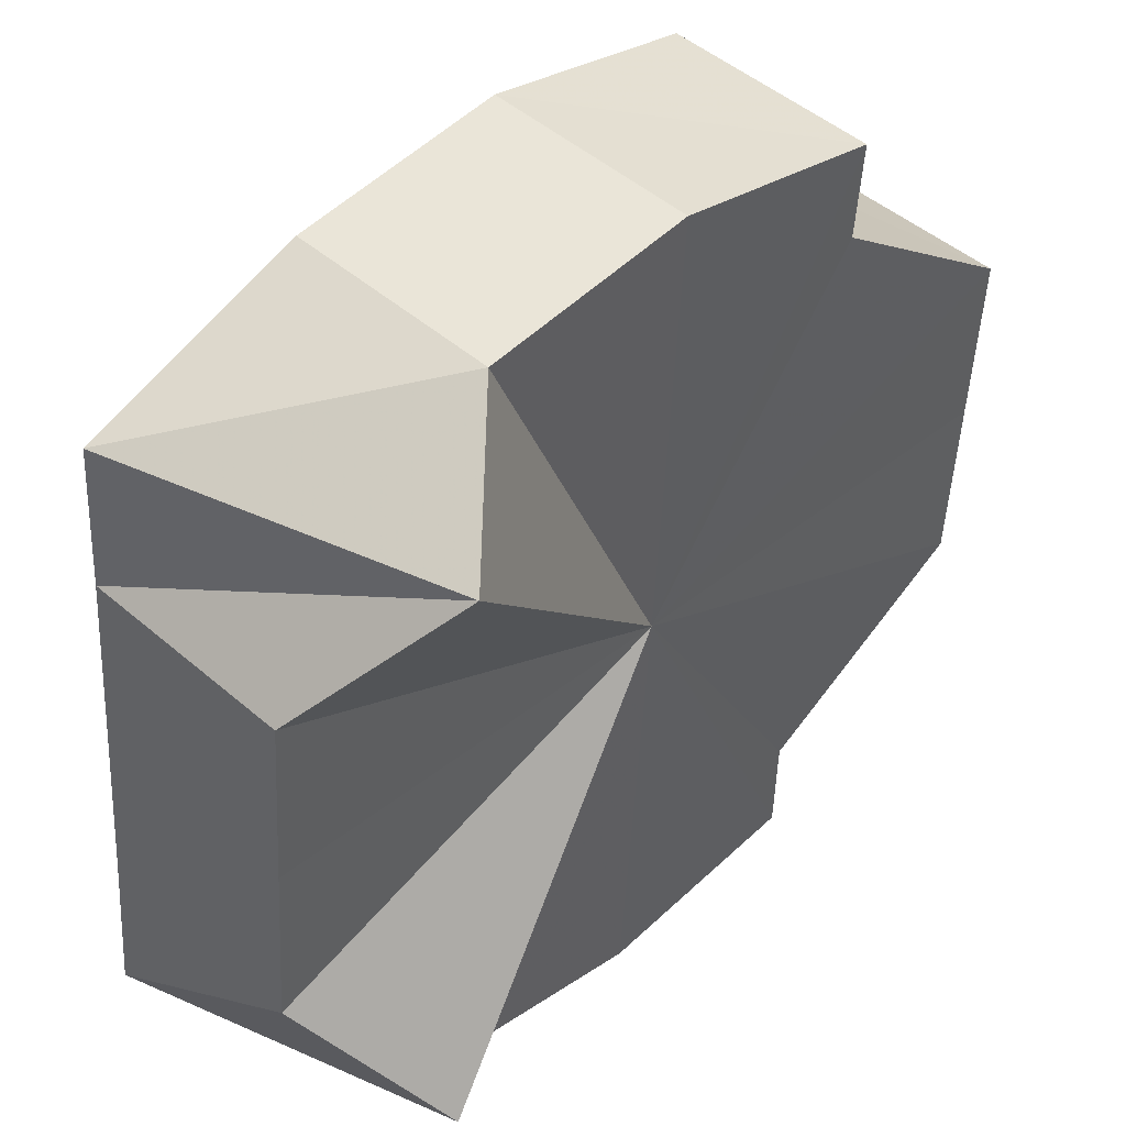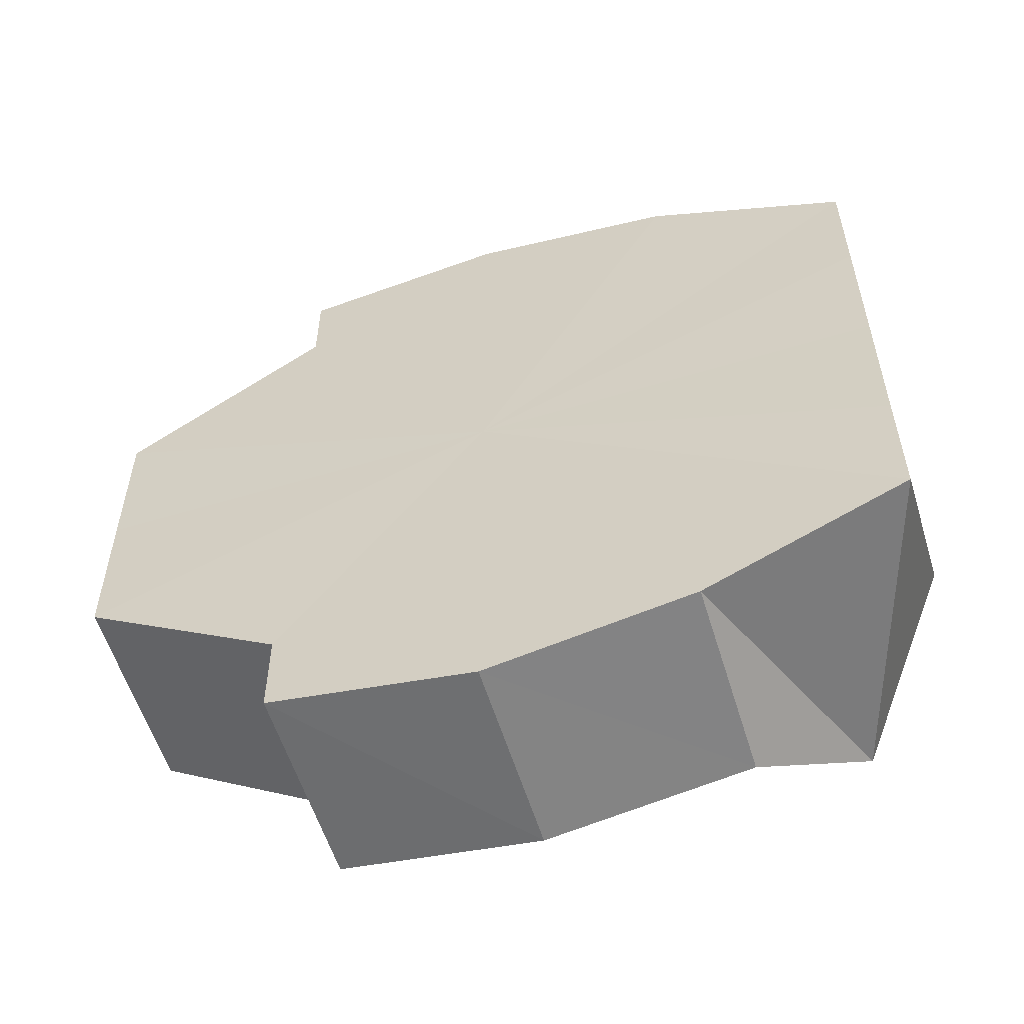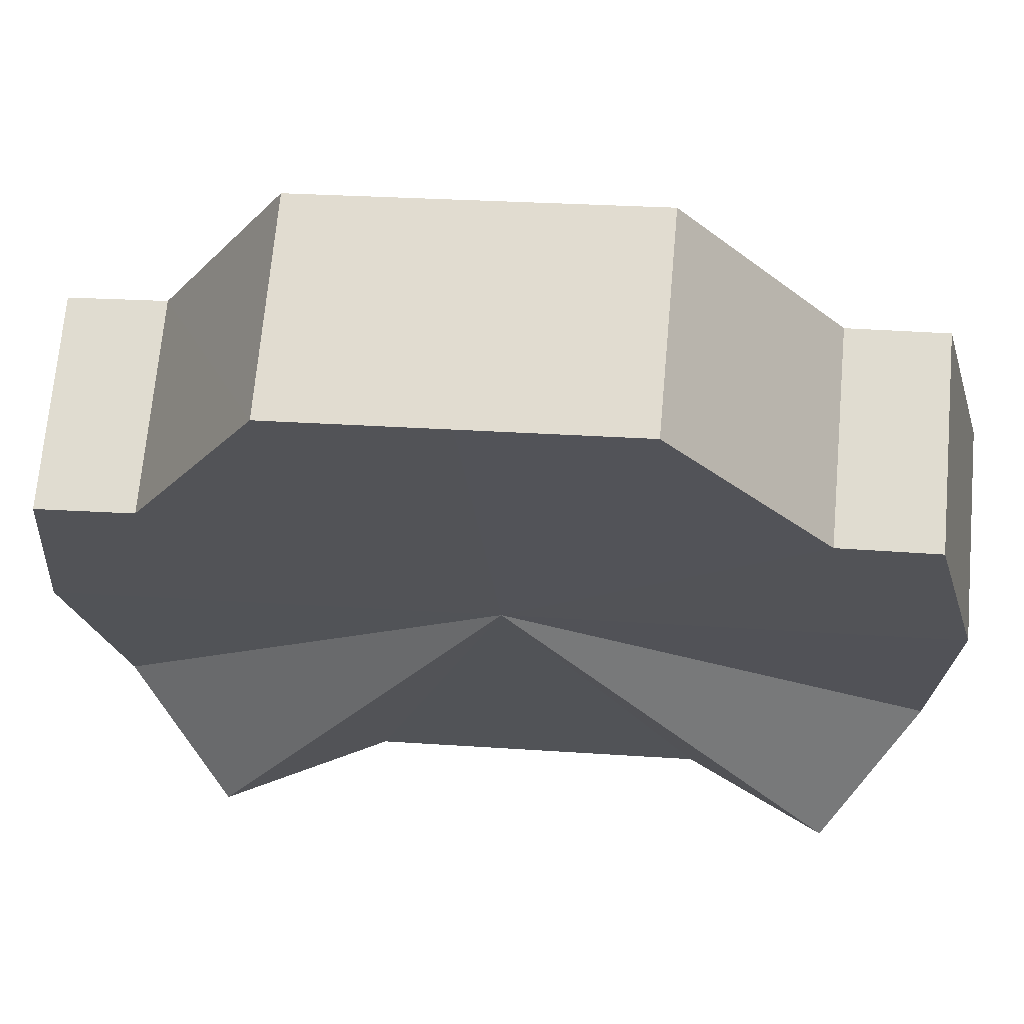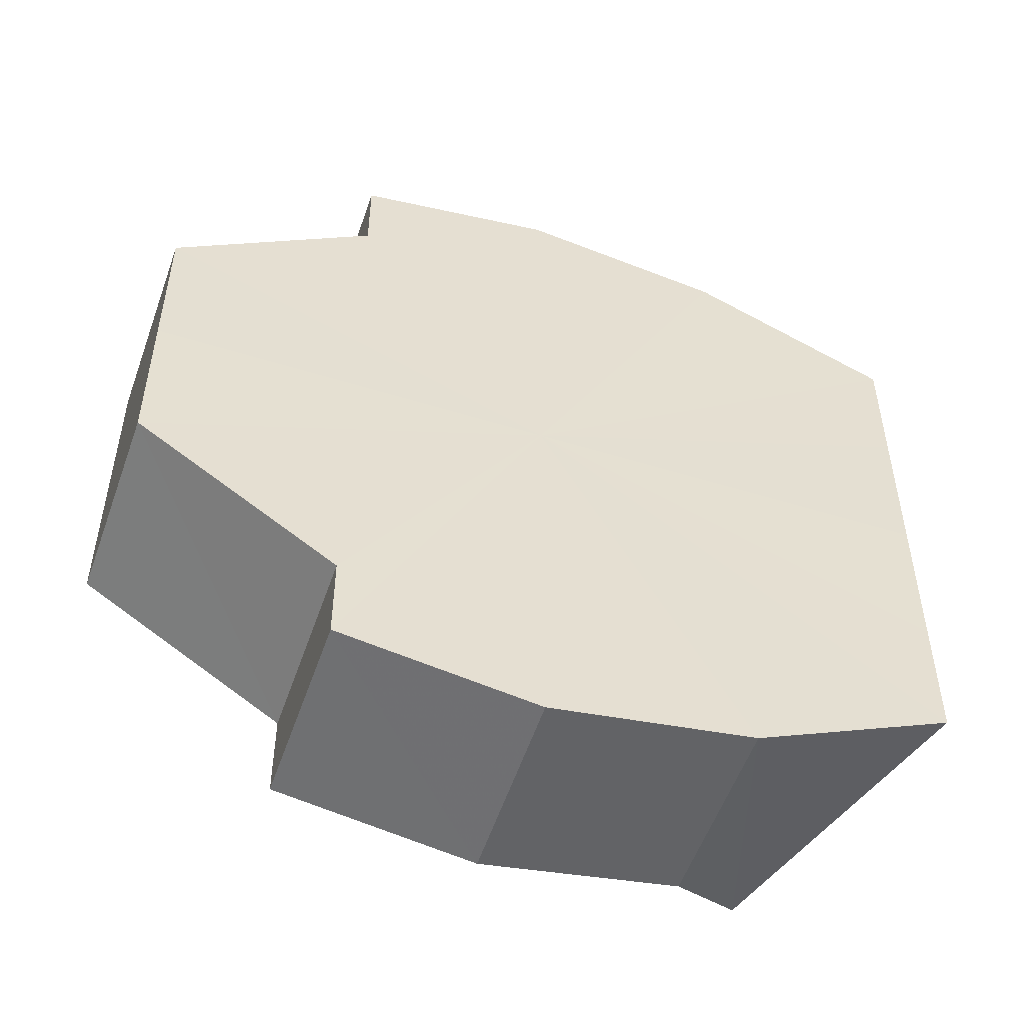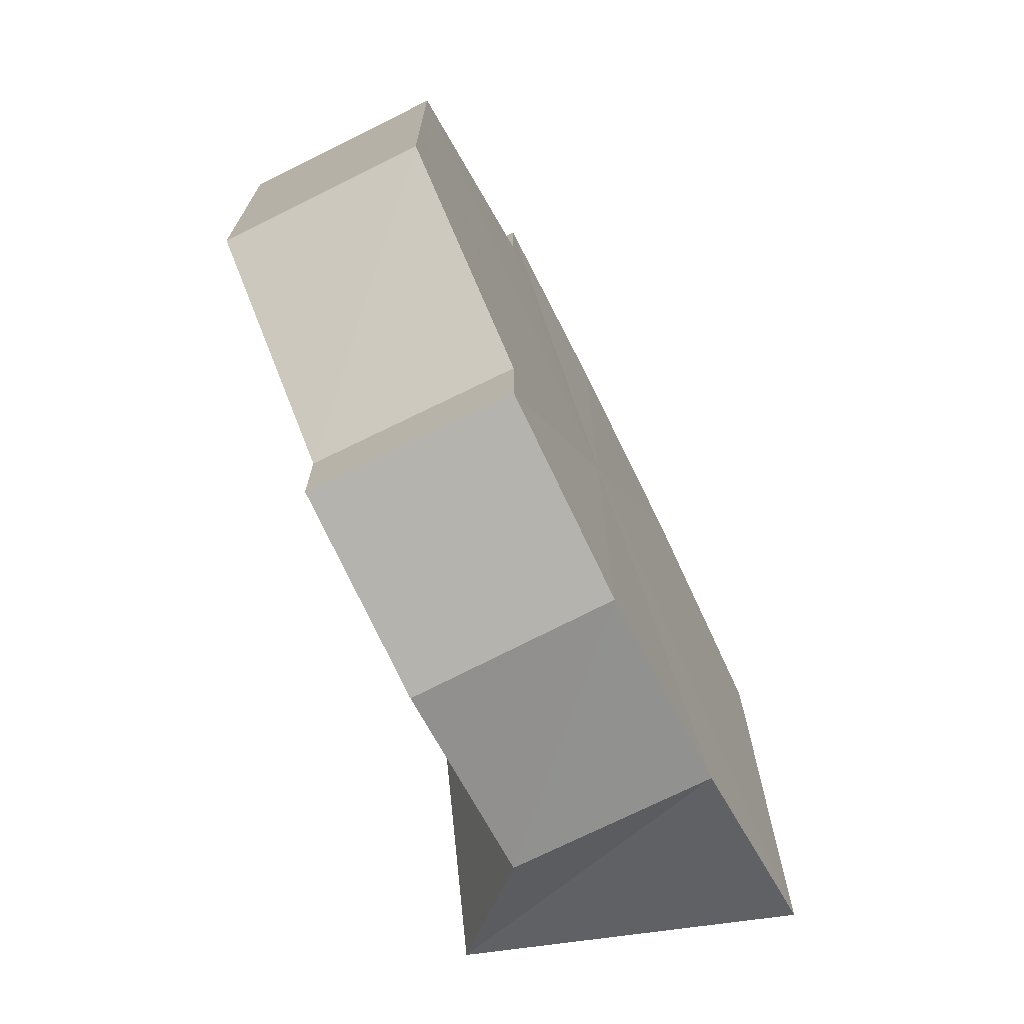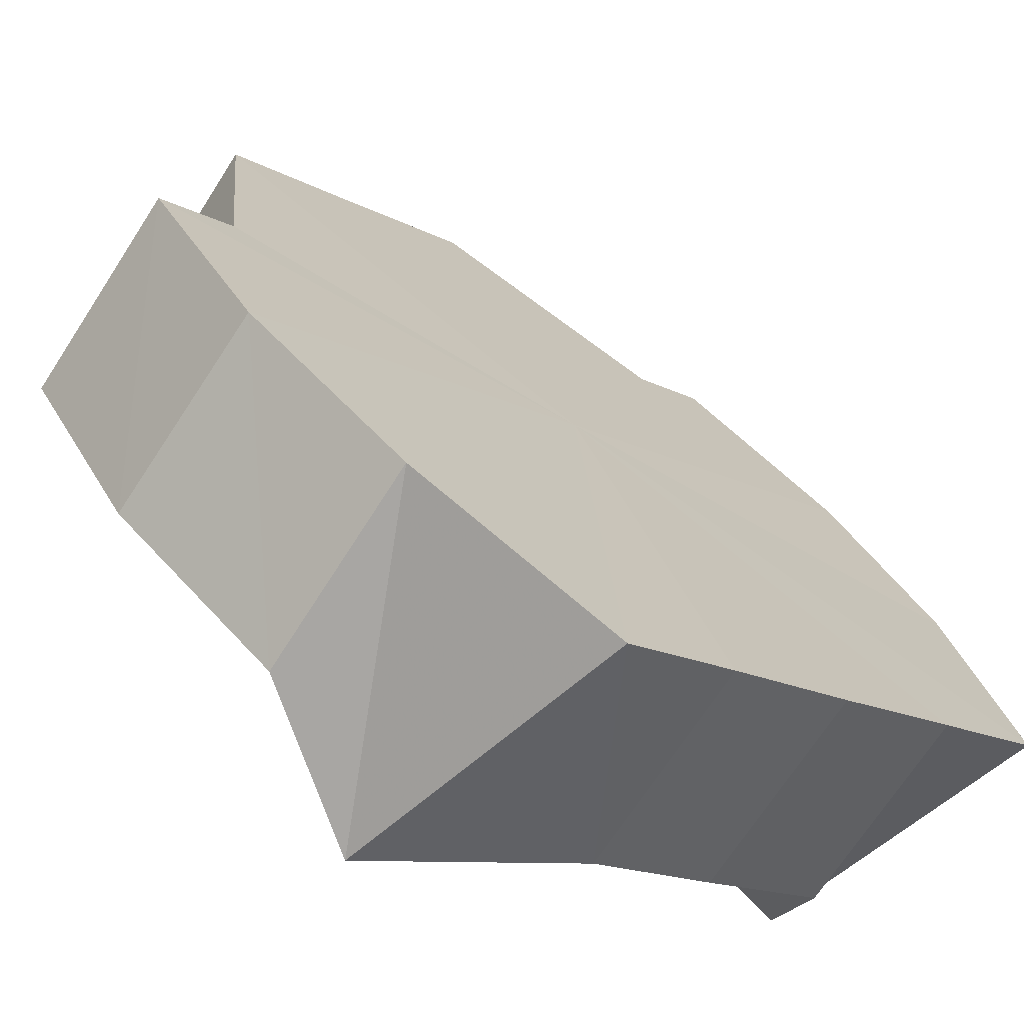
<metadata>
{"format":"obj","ext":"obj","renderer":"f3d","projection":"perspective","resolution":1024,"background":"white","views":[{"elev":-46.8,"azim":-2.7,"up":"+Y"},{"elev":-58.1,"azim":-117.5,"up":"+Z"},{"elev":22.4,"azim":97.2,"up":"+Y"},{"elev":-53.3,"azim":-153.3,"up":"+Z"},{"elev":-73.3,"azim":161.6,"up":"+Z"},{"elev":-14.3,"azim":-140.2,"up":"+Y"}]}
</metadata>
<code>
o 29732
v 2223 1881 21.86
v 2223 1881 21.87
v 2223 1881 21.86
v 2223 1881 21.88
v 2223 1881 21.87
v 2223 1881 21.88
v 2223 1881 21.88
v 2223 1881 21.85
v 2223 1881 21.85
v 2223 1881 21.84
v 2223 1881 21.84
v 2223 1881 21.83
v 2223 1881 21.83
v 2223 1881 21.84
v 2223 1881 21.84
v 2223 1881 21.85
v 2223 1881 21.85
v 2223 1881 21.86
v 2223 1881 21.86
v 2223 1881 21.87
v 2223 1881 21.87
v 2223 1881 21.88
v 2223 1881 21.88
v 2223 1881 21.88
v 2223 1881 21.88
v 2223 1881 21.86
v 2223 1881 21.88
v 2223 1881 21.89
v 2223 1881 21.87
v 2223 1881 21.88
v 2223 1881 21.86
v 2223 1881 21.88
v 2223 1881 21.85
v 2223 1881 21.87
v 2223 1881 21.84
v 2223 1881 21.86
v 2223 1881 21.85
v 2223 1881 21.84
v 2223 1881 21.83
v 2223 1881 21.83
v 2223 1881 21.83
v 2223 1881 21.83
v 2223 1881 21.83
v 2223 1881 21.83
v 2223 1881 21.83
v 2223 1881 21.84
v 2223 1881 21.83
v 2223 1881 21.88
v 2223 1881 21.89
v 2223 1881 21.88
v 2223 1881 21.88
v 2223 1881 21.89
v 2223 1881 21.89
v 2223 1881 21.89
v 2223 1881 21.88
v 2223 1881 21.88
v 2223 1881 21.87
v 2223 1881 21.88
v 2223 1881 21.88
v 2223 1881 21.88
v 2223 1881 21.86
v 2223 1881 21.87
v 2223 1881 21.85
v 2223 1881 21.86
v 2223 1881 21.88
v 2223 1881 21.88
v 2223 1881 21.87
v 2223 1881 21.87
v 2223 1881 21.86
v 2223 1881 21.86
v 2223 1881 21.85
v 2223 1881 21.85
v 2223 1881 21.84
v 2223 1881 21.85
v 2223 1881 21.83
v 2223 1881 21.84
v 2223 1881 21.84
v 2223 1881 21.86
v 2223 1881 21.83
v 2223 1881 21.83
v 2223 1881 21.83
v 2223 1881 21.83
v 2223 1881 21.86
v 2223 1881 21.85
v 2223 1881 21.87
v 2223 1881 21.88
v 2223 1881 21.88
v 2223 1881 21.89
v 2223 1881 21.88
v 2223 1881 21.88
v 2223 1881 21.87
v 2223 1881 21.86
v 2223 1881 21.85
v 2223 1881 21.84
v 2223 1881 21.83
v 2223 1881 21.83
v 2223 1881 21.83
v 2223 1881 21.84
f 1 2 3
f 2 4 5
f 4 6 7
f 8 1 9
f 10 8 11
f 12 10 13
f 13 14 15
f 15 16 17
f 17 18 19
f 19 20 21
f 21 22 23
f 23 24 25
f 26 24 27
f 26 28 24
f 26 27 29
f 26 30 28
f 26 29 31
f 26 32 30
f 26 31 33
f 26 34 32
f 26 33 35
f 26 36 34
f 26 37 36
f 26 38 37
f 26 39 38
f 26 40 39
f 26 35 41
f 26 41 40
f 42 41 43
f 44 45 42
f 46 47 44
f 48 49 50
f 49 51 52
f 50 53 54
f 51 55 56
f 55 57 58
f 54 59 60
f 57 61 62
f 61 63 64
f 60 65 66
f 66 67 68
f 68 69 70
f 70 71 72
f 63 73 74
f 73 75 76
f 74 77 76
f 78 74 76
f 75 79 80
f 79 81 82
f 78 83 84
f 78 85 83
f 78 86 85
f 78 87 86
f 78 88 87
f 78 89 88
f 78 90 89
f 78 91 90
f 78 92 91
f 78 93 92
f 78 94 93
f 78 95 94
f 78 96 95
f 78 97 96
f 78 98 97

</code>
